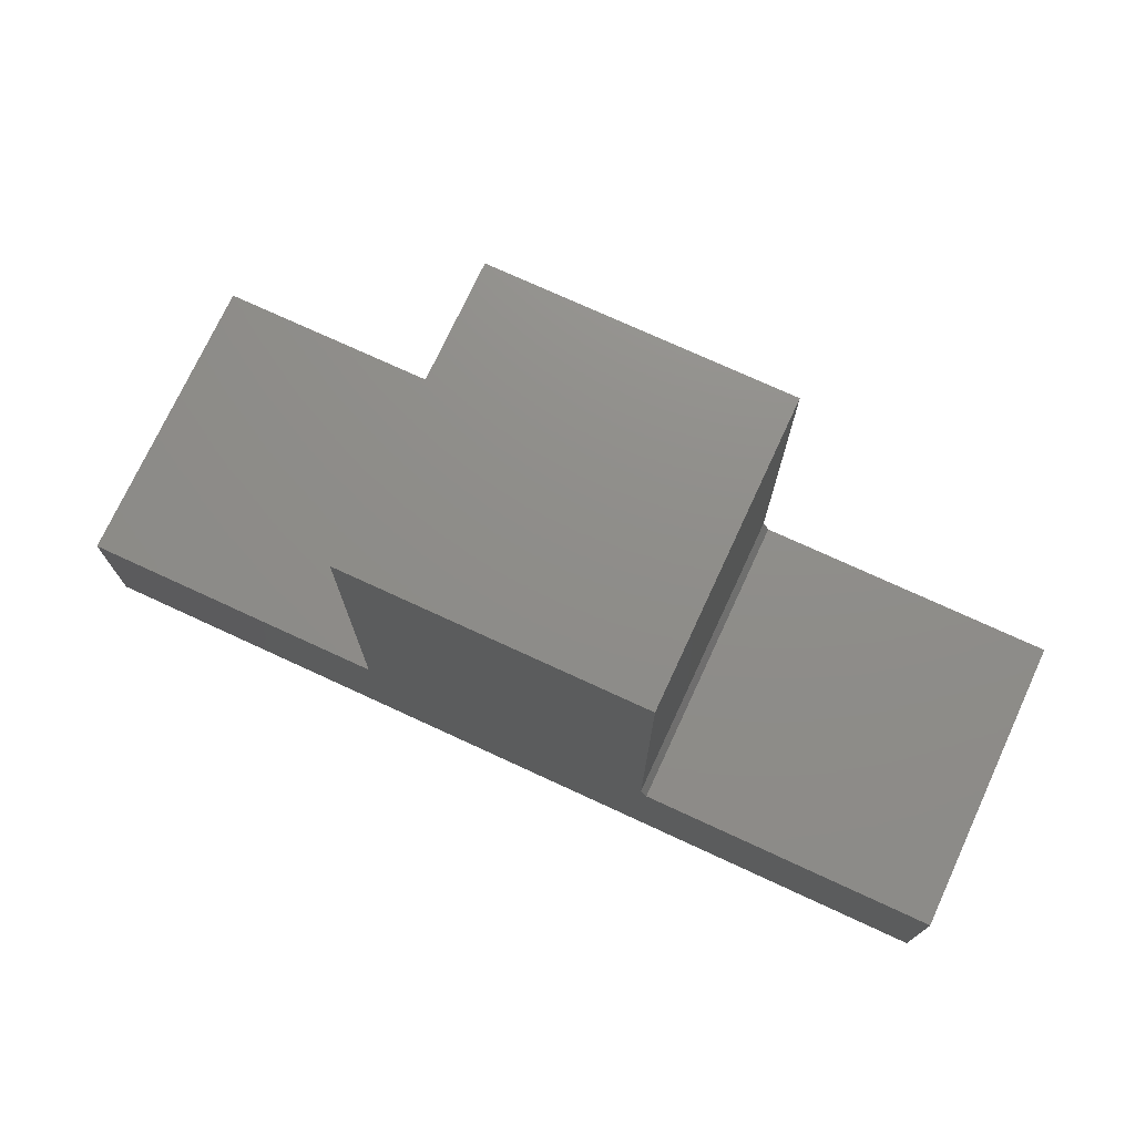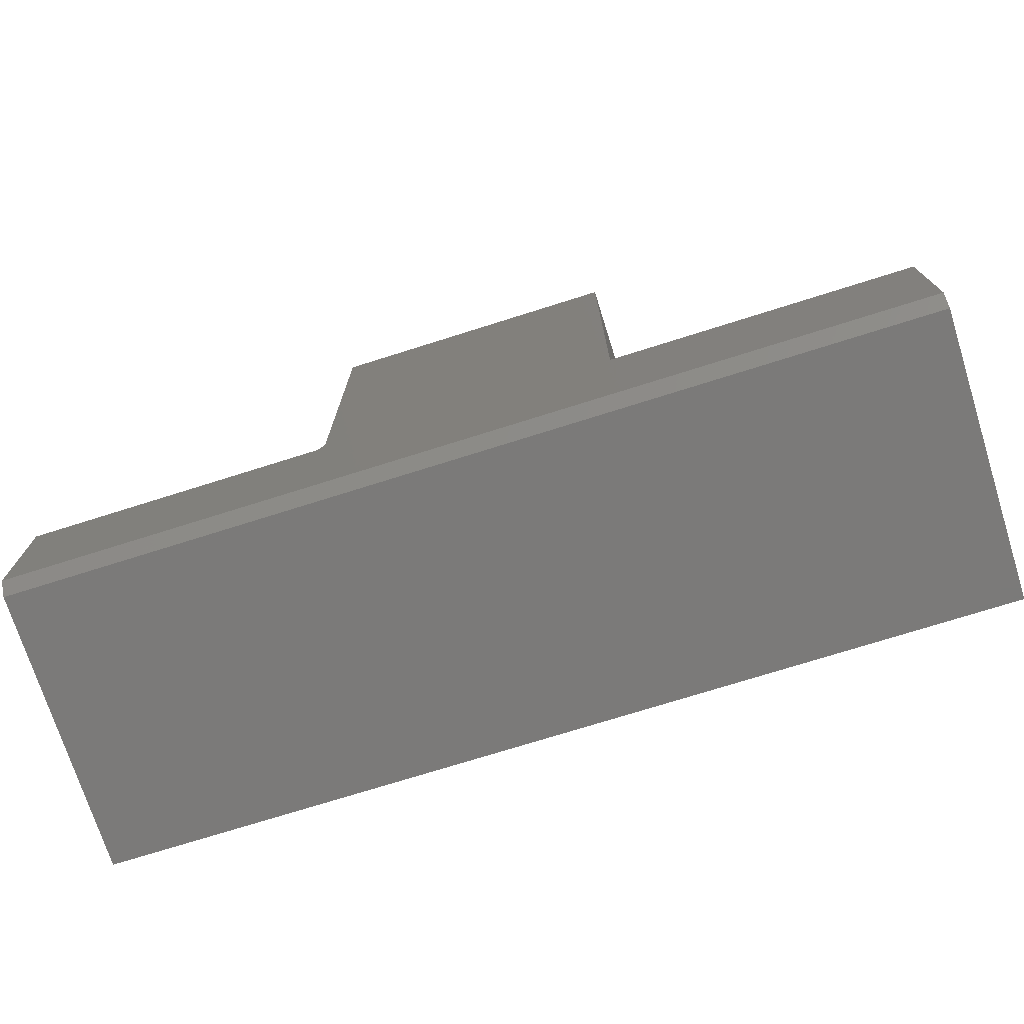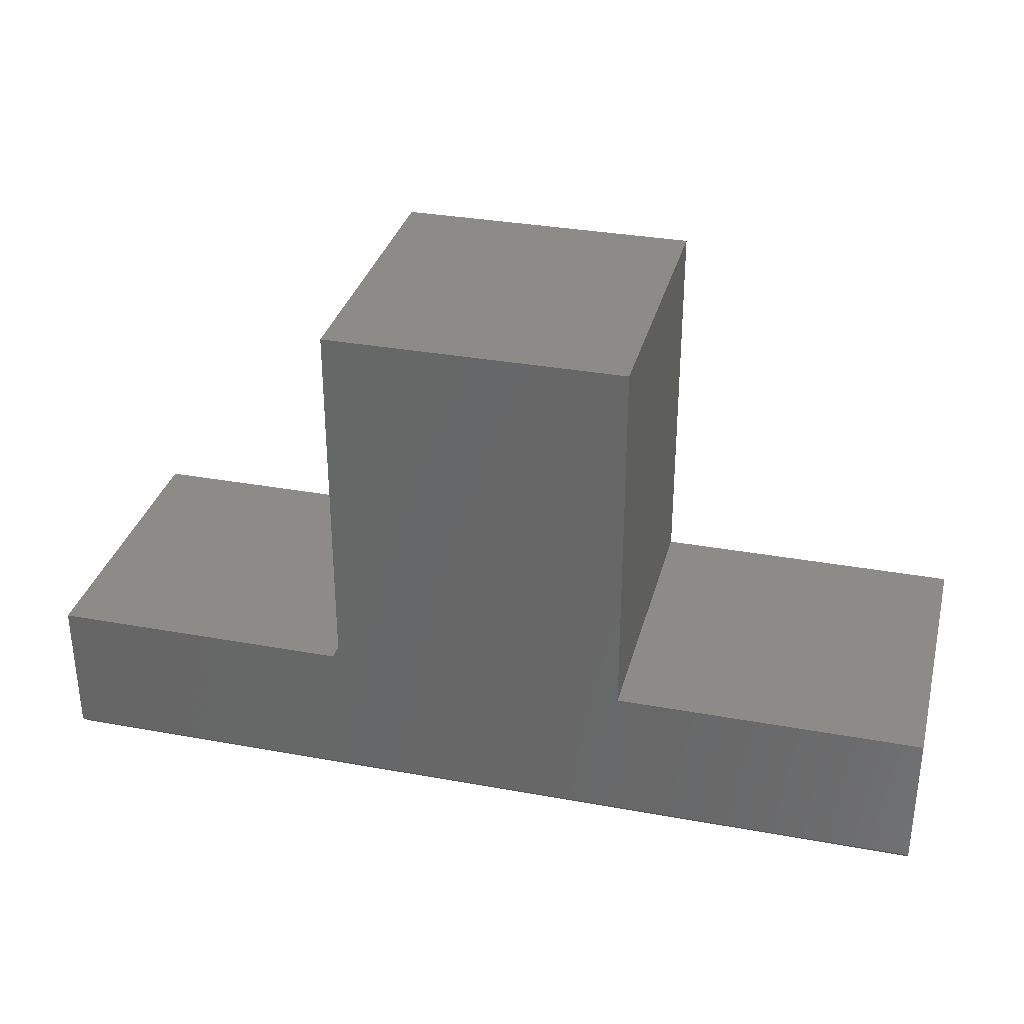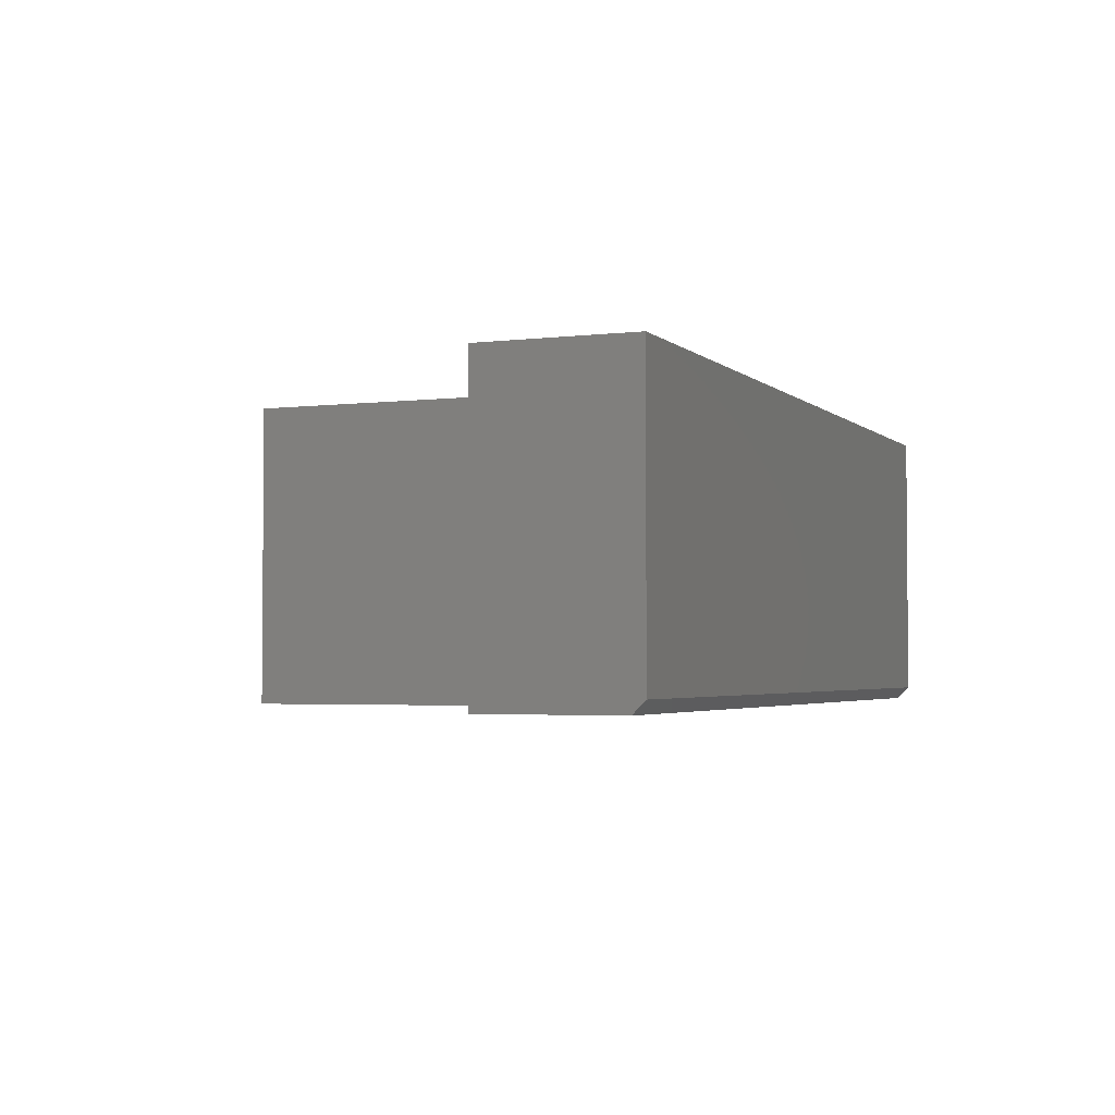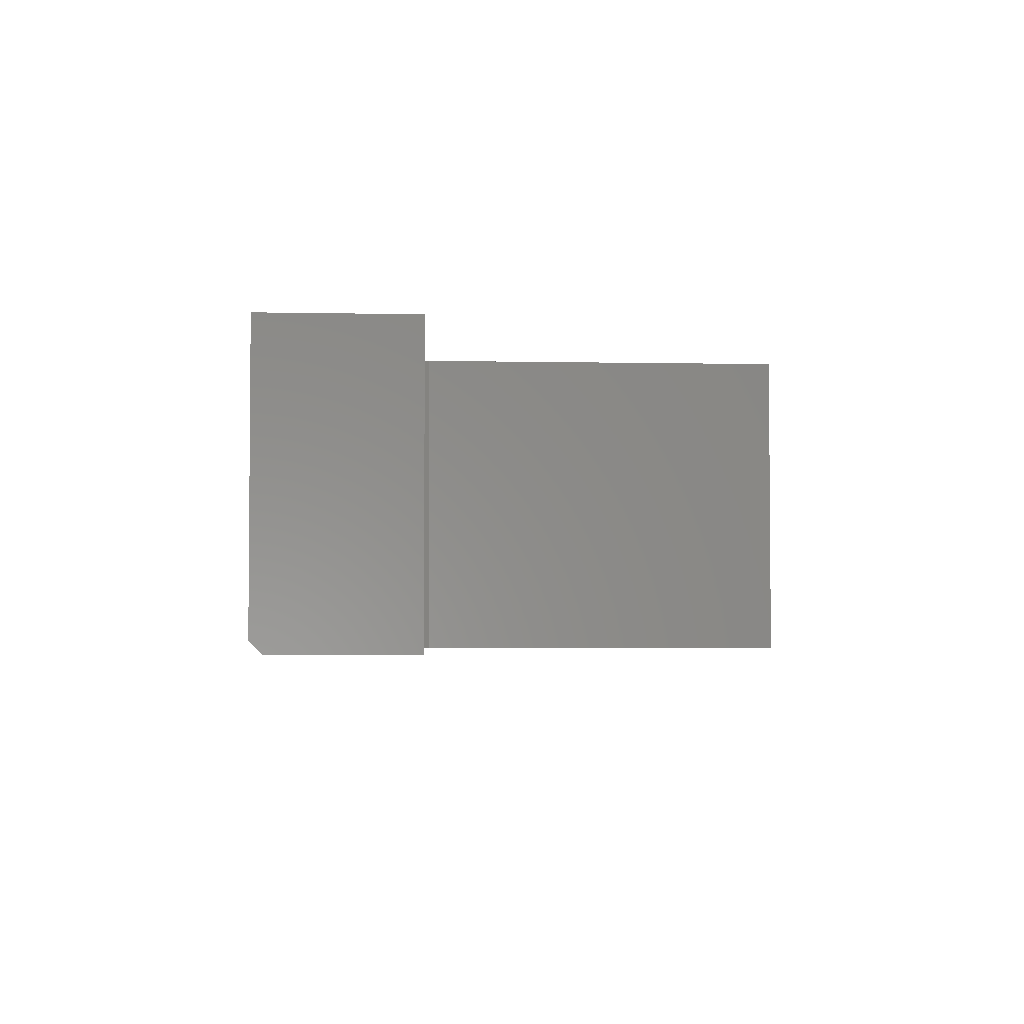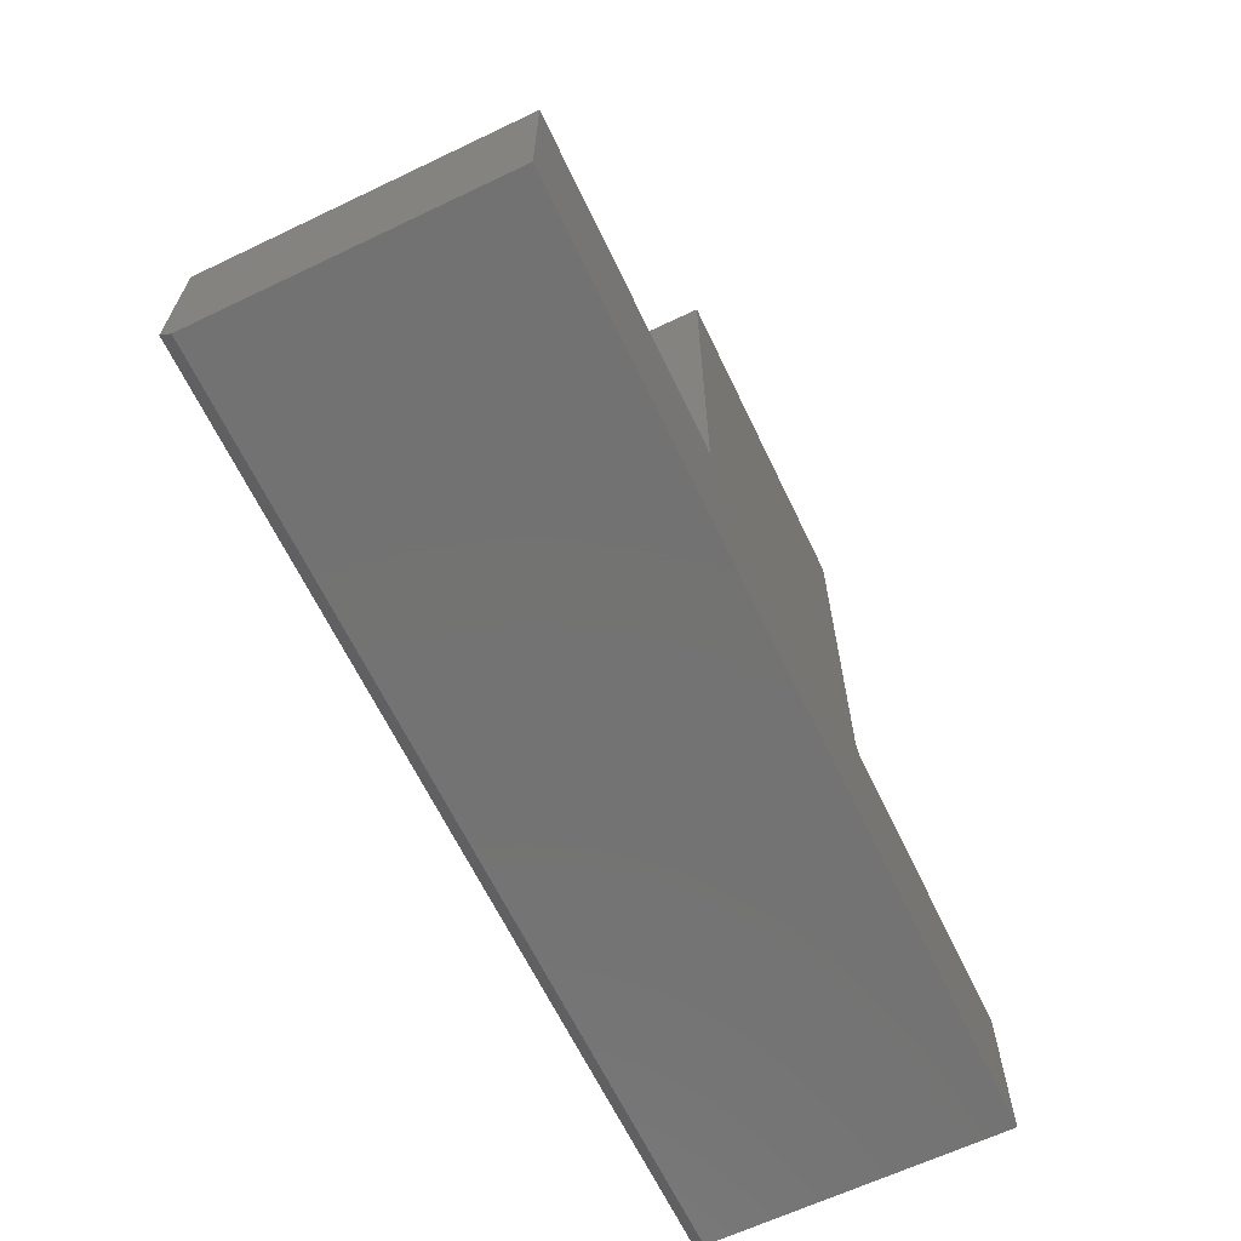
<metadata>
{"format":"stl","ext":"stl","renderer":"f3d","projection":"perspective","resolution":1024,"background":"white","views":[{"elev":74.0,"azim":-155.2,"up":"+Z"},{"elev":-73.5,"azim":17.5,"up":"+Z"},{"elev":32.6,"azim":14.2,"up":"+Z"},{"elev":-3.0,"azim":112.5,"up":"+Y"},{"elev":-3.1,"azim":-94.1,"up":"+Y"},{"elev":-64.8,"azim":115.6,"up":"+Z"}]}
</metadata>
<code>
# stl→obj: 20 verts, 36 faces
v -0.009046 -0.375 0.1908
v -0.009046 2.075e-17 0.1908
v -0.3828 -0.375 0.1908
v -0.3828 6.485e-34 0.1908
v -0.001234 -0.375 0.6558
v -0.001234 2.118e-17 0.6558
v -0.001234 -0.375 0.2064
v -0.001234 2.118e-17 0.2064
v 0.75 6.288e-17 0.1908
v 0.75 6.288e-17 -6.936e-17
v 0.3684 4.17e-17 0.1908
v -0.3828 0 0
v 0.3684 4.17e-17 0.6558
v 0.3684 -0.375 0.1908
v 0.75 -0.375 0.01562
v 0.75 -0.375 0.1908
v -0.3828 -0.375 0.01562
v 0.3684 -0.375 0.6558
v -0.3828 -0.3594 0
v 0.75 -0.3594 -6.936e-17
f 1 2 3
f 3 2 4
f 5 6 7
f 7 6 8
f 9 10 11
f 2 8 11
f 2 11 10
f 2 10 12
f 2 12 4
f 8 6 11
f 11 6 13
f 14 15 16
f 1 3 17
f 1 17 15
f 1 15 14
f 1 14 7
f 7 14 5
f 5 14 18
f 8 2 7
f 7 2 1
f 4 12 3
f 3 12 19
f 3 19 17
f 10 9 20
f 20 9 16
f 20 16 15
f 19 12 20
f 20 12 10
f 17 19 15
f 15 19 20
f 13 6 18
f 18 6 5
f 14 11 18
f 18 11 13
f 16 9 14
f 14 9 11

</code>
